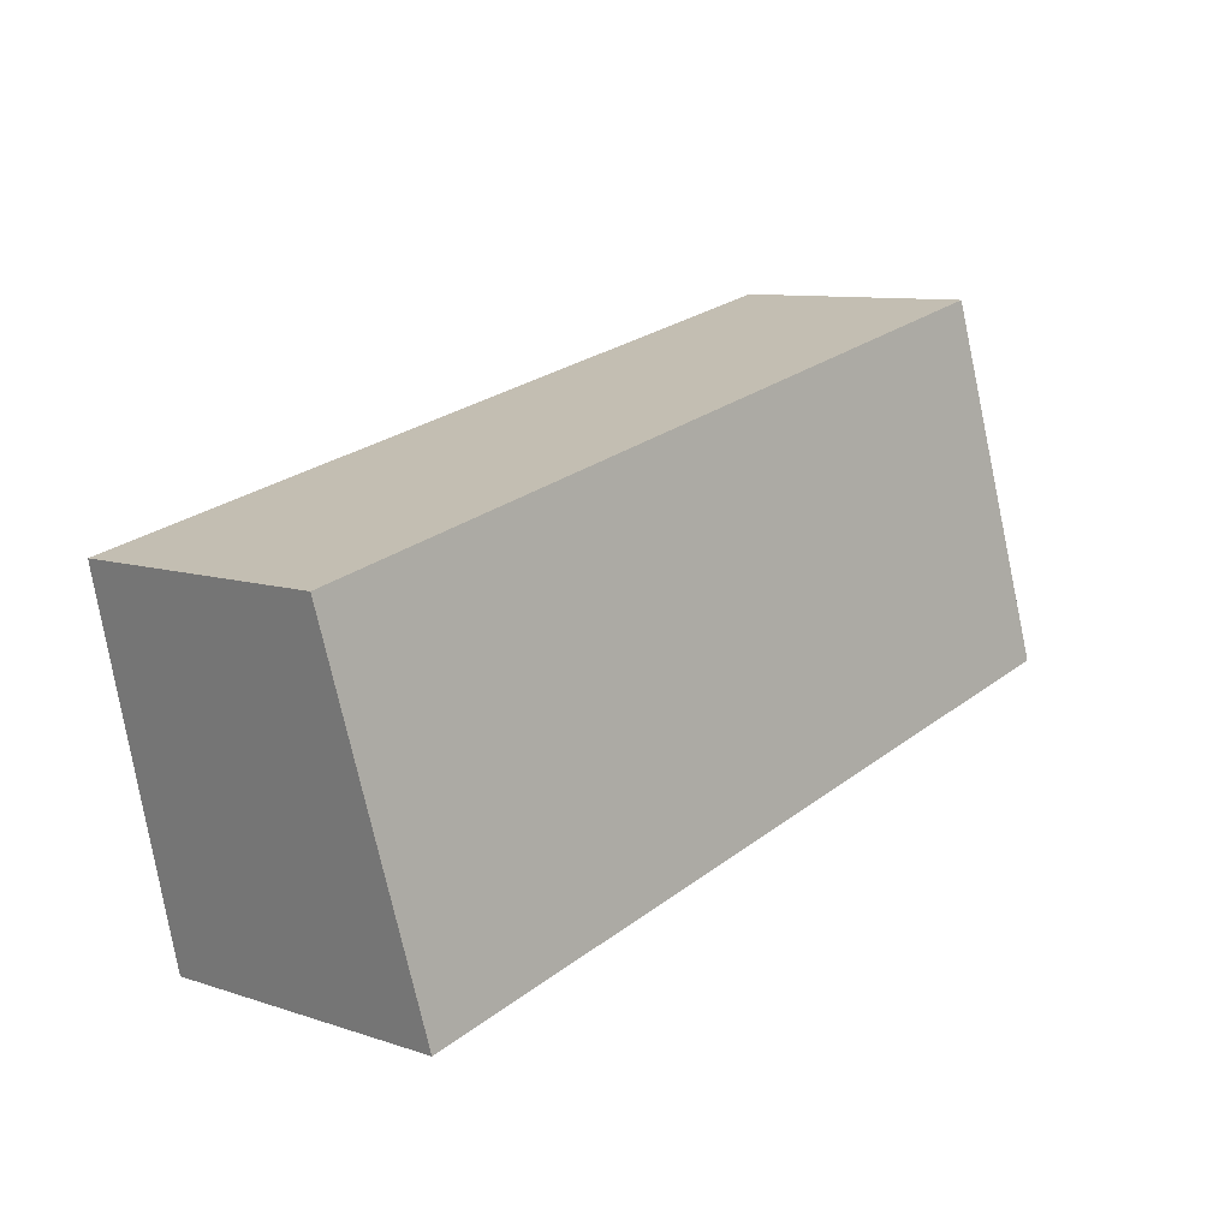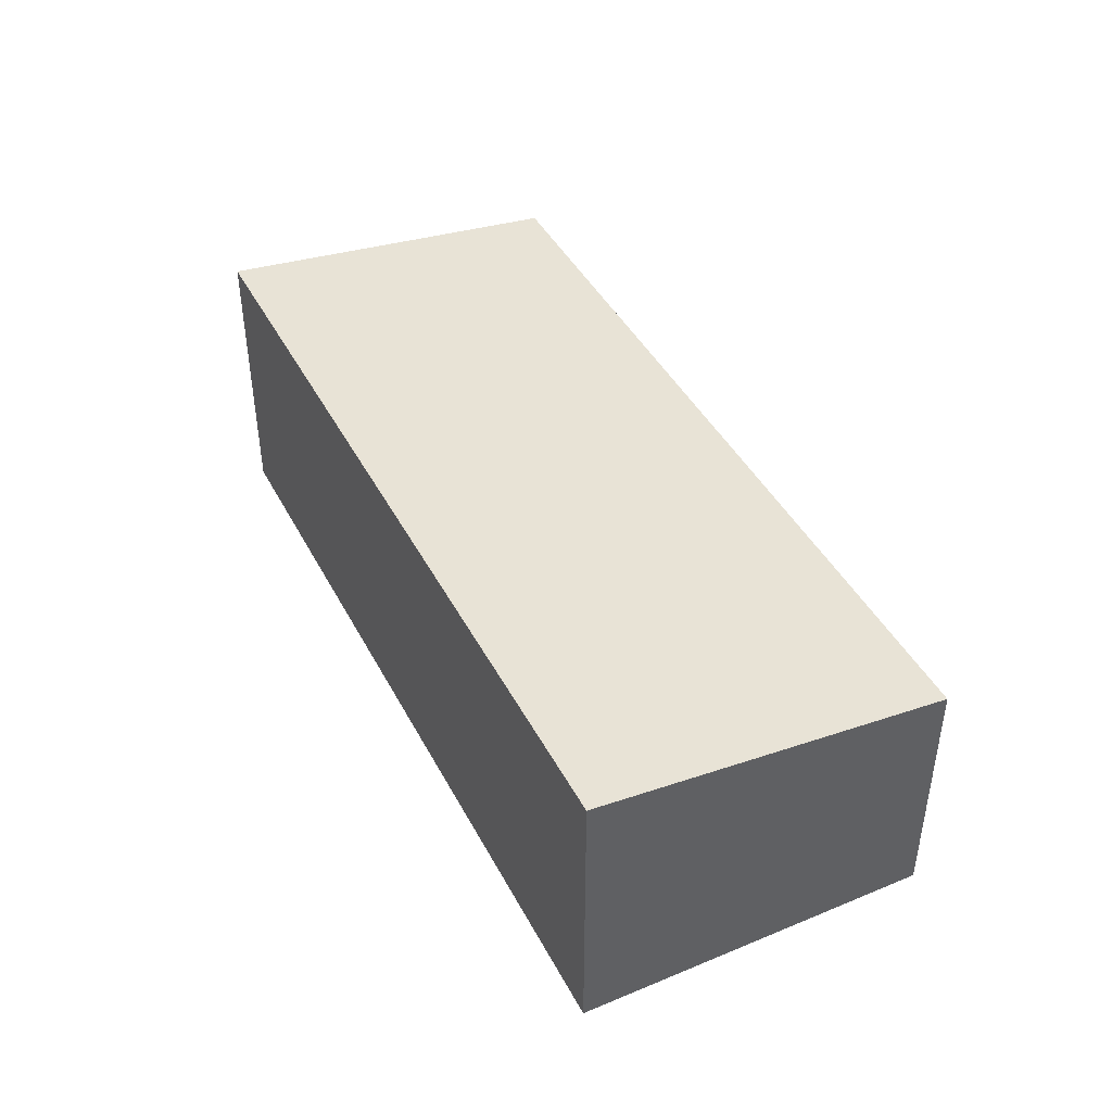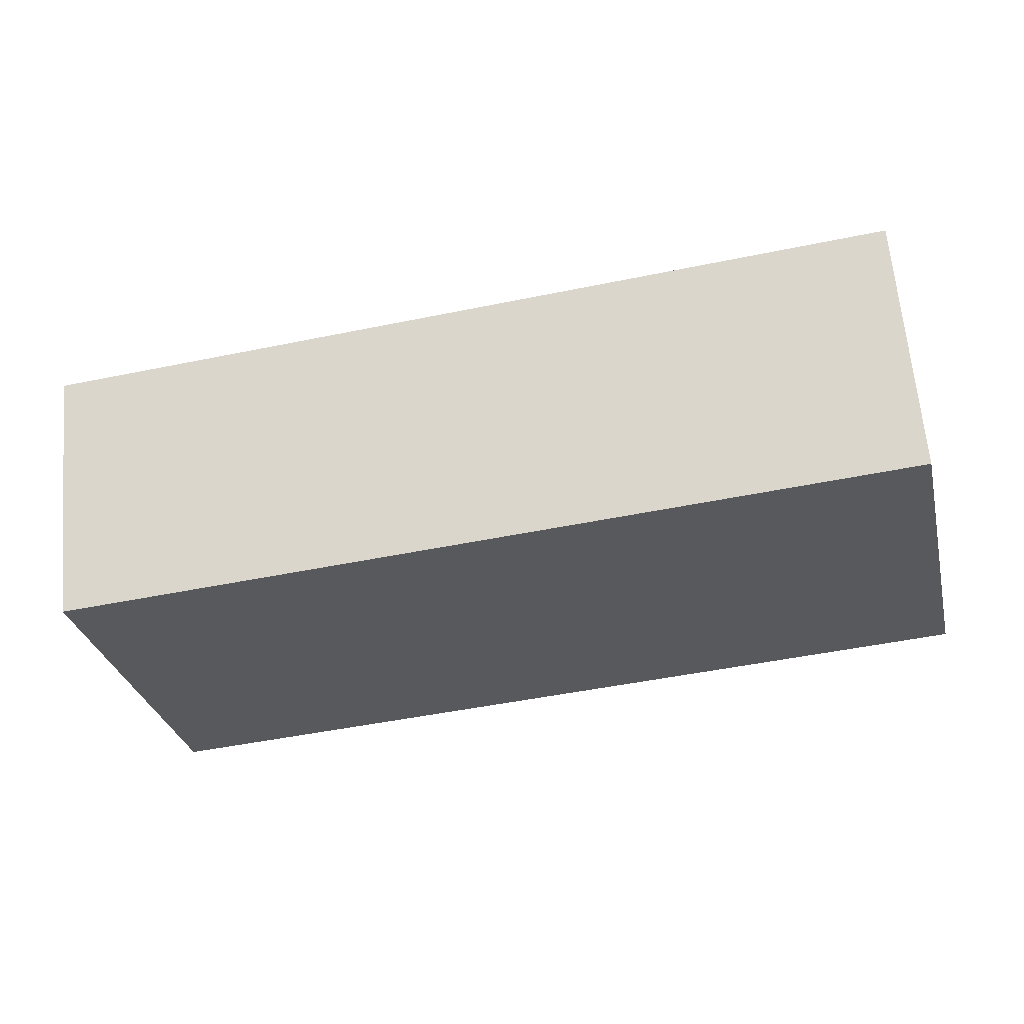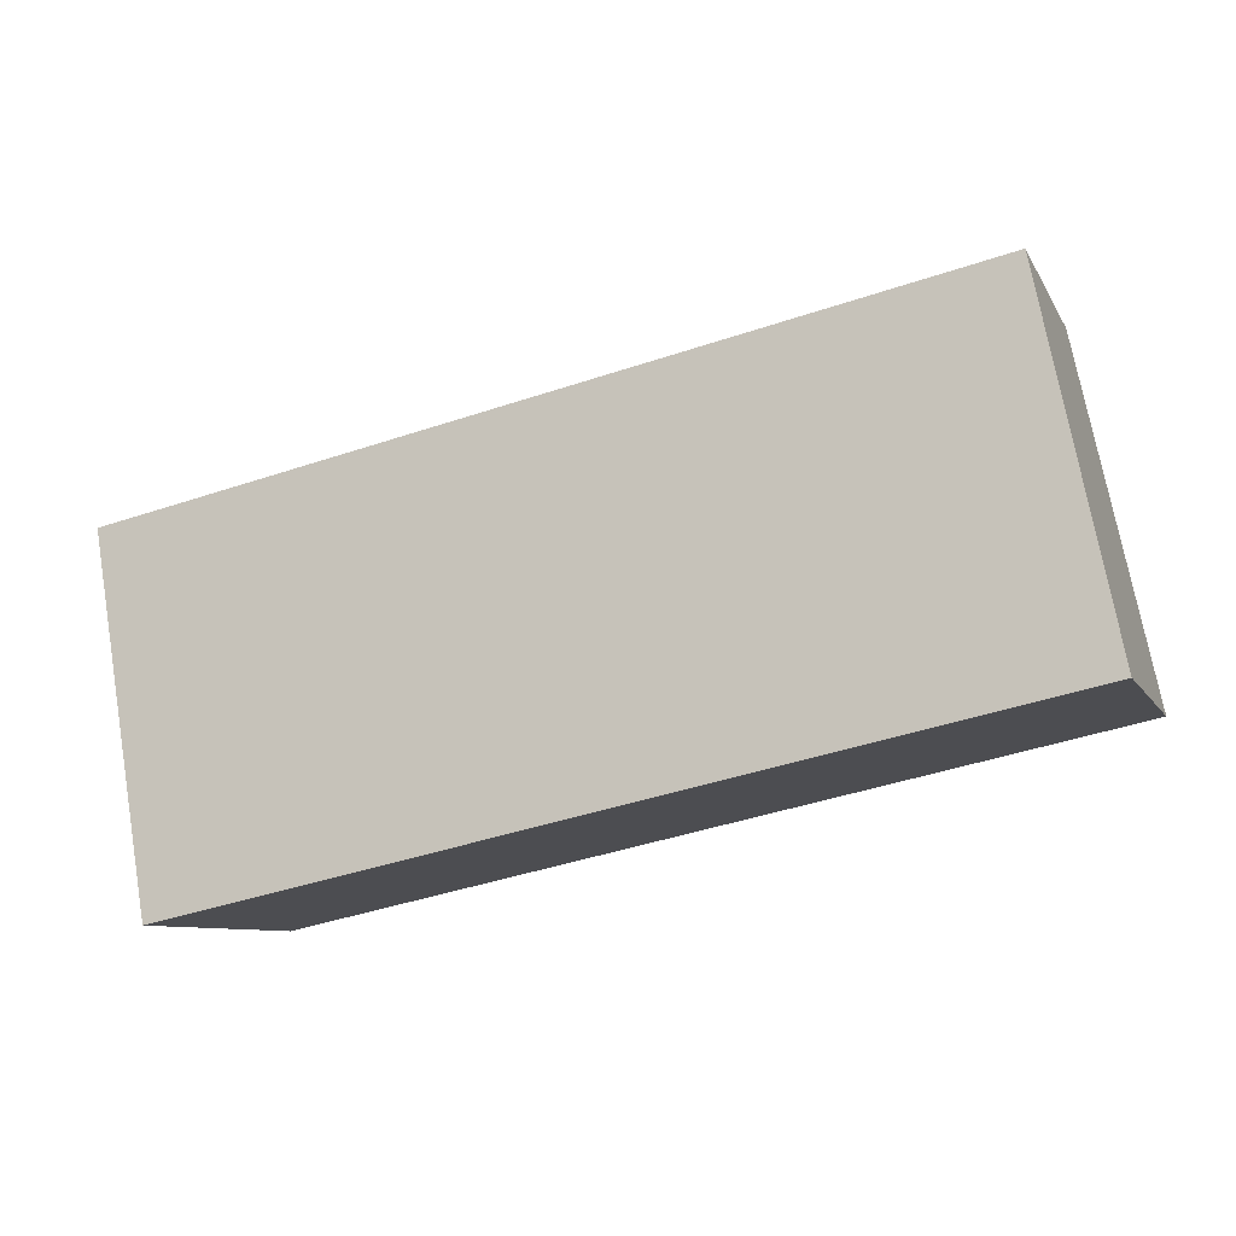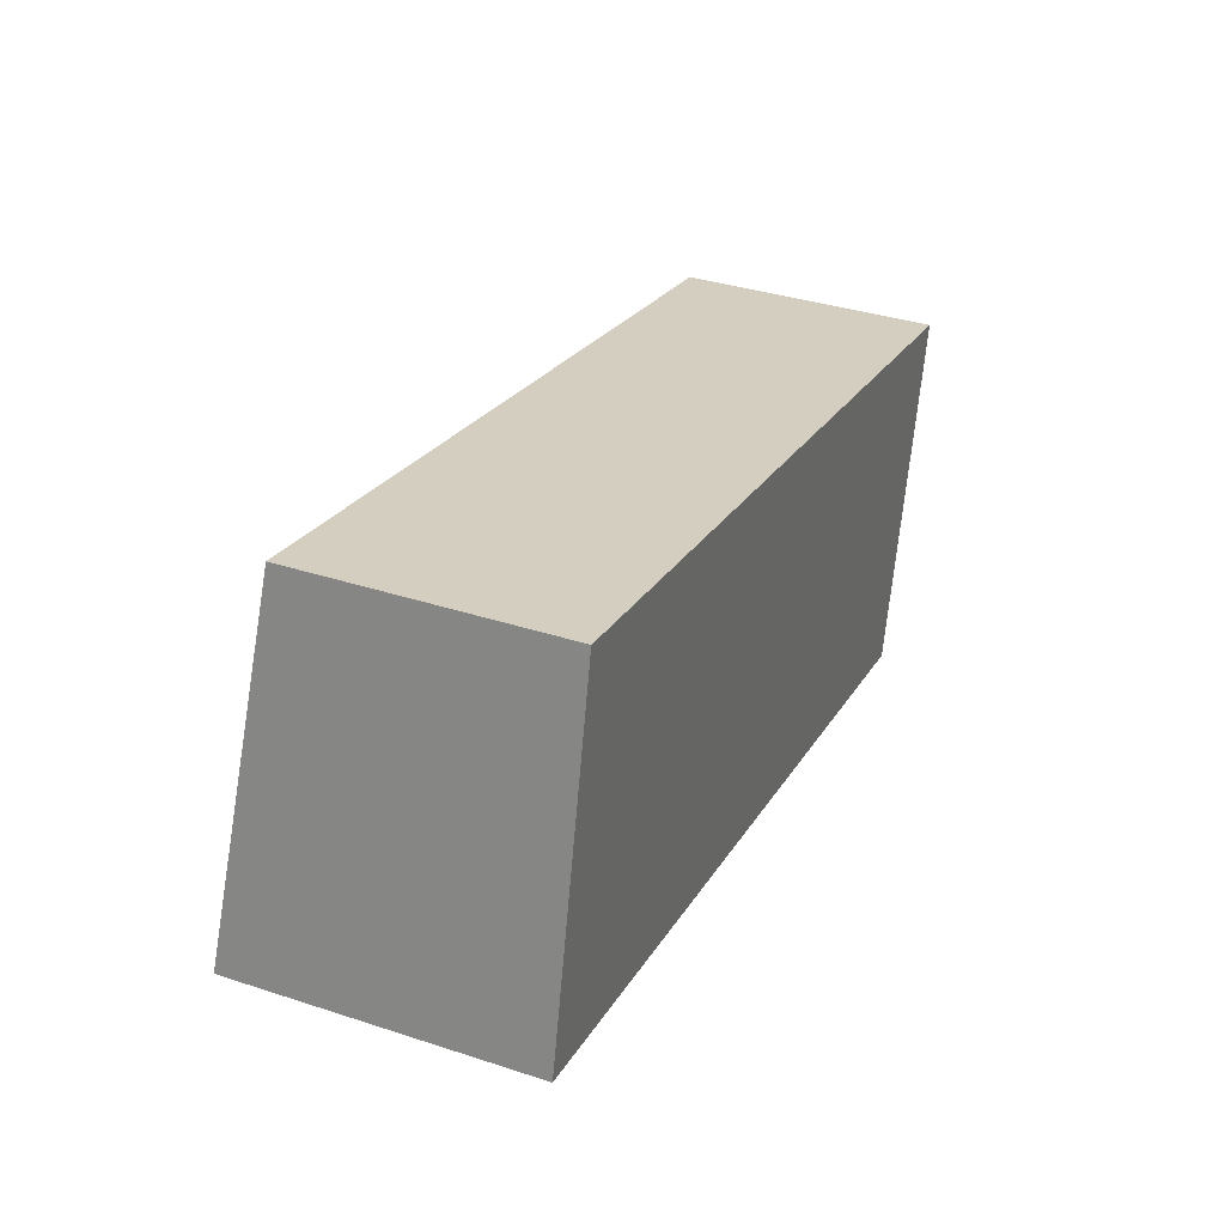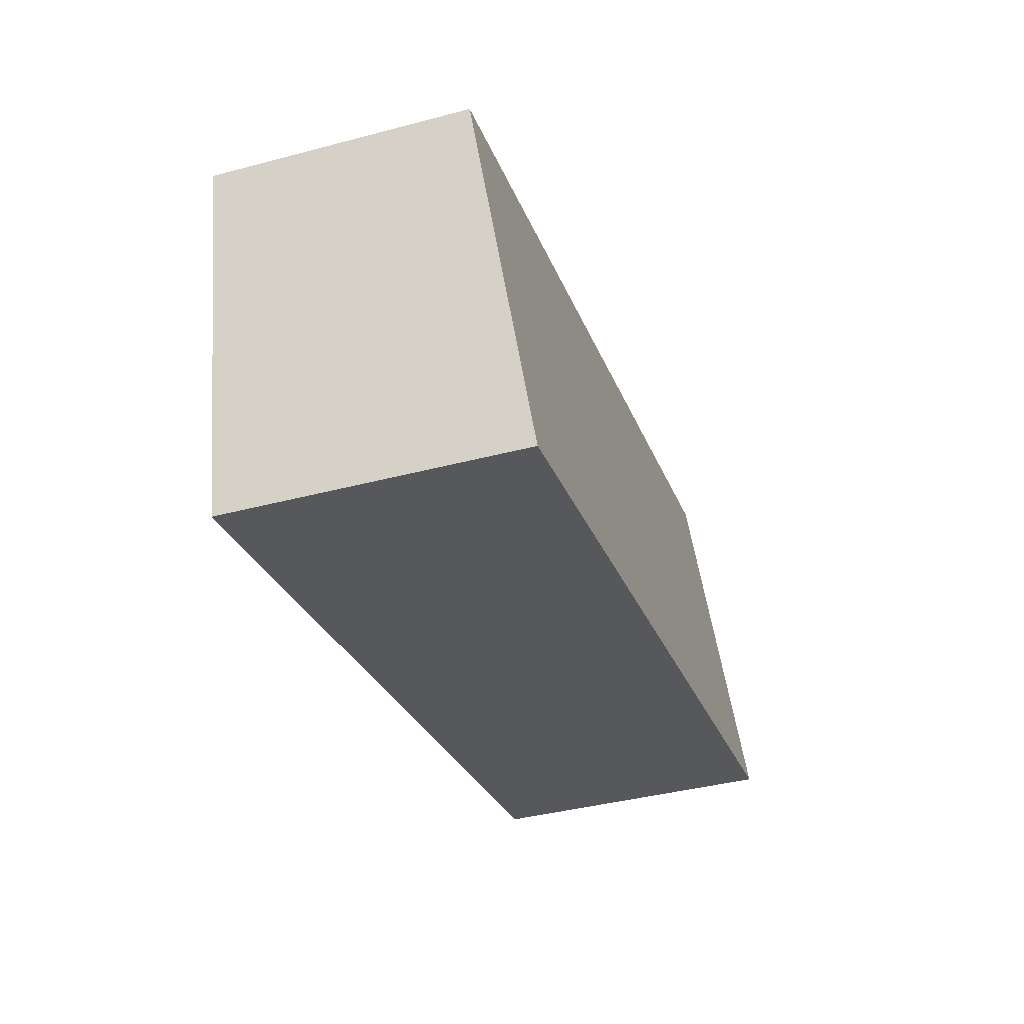
<metadata>
{"format":"obj","ext":"obj","renderer":"f3d","projection":"perspective","resolution":1024,"background":"white","views":[{"elev":9.5,"azim":130.7,"up":"+Z"},{"elev":43.2,"azim":-103.9,"up":"+Y"},{"elev":65.3,"azim":174.9,"up":"+Z"},{"elev":-8.4,"azim":-162.3,"up":"+Z"},{"elev":36.1,"azim":-66.9,"up":"+Z"},{"elev":-39.9,"azim":108.1,"up":"+Z"}]}
</metadata>
<code>
v  0 4.049 2.479e-16
v  12.66 3.531 2.411
v  11.59 4.049 -2.52
v  1.072 3.531 4.93
v  11.59 1.543e-16 -2.52
v  0 0 0
v  1.072 -3.019e-16 4.93
v  12.66 -1.476e-16 2.411
g defaultobject
f 1 2 3
f 2 1 4
f 5 1 3
f 1 5 6
f 6 4 1
f 4 6 7
f 7 2 4
f 2 7 8
f 2 5 3
f 5 2 8
f 8 6 5
f 6 8 7

</code>
